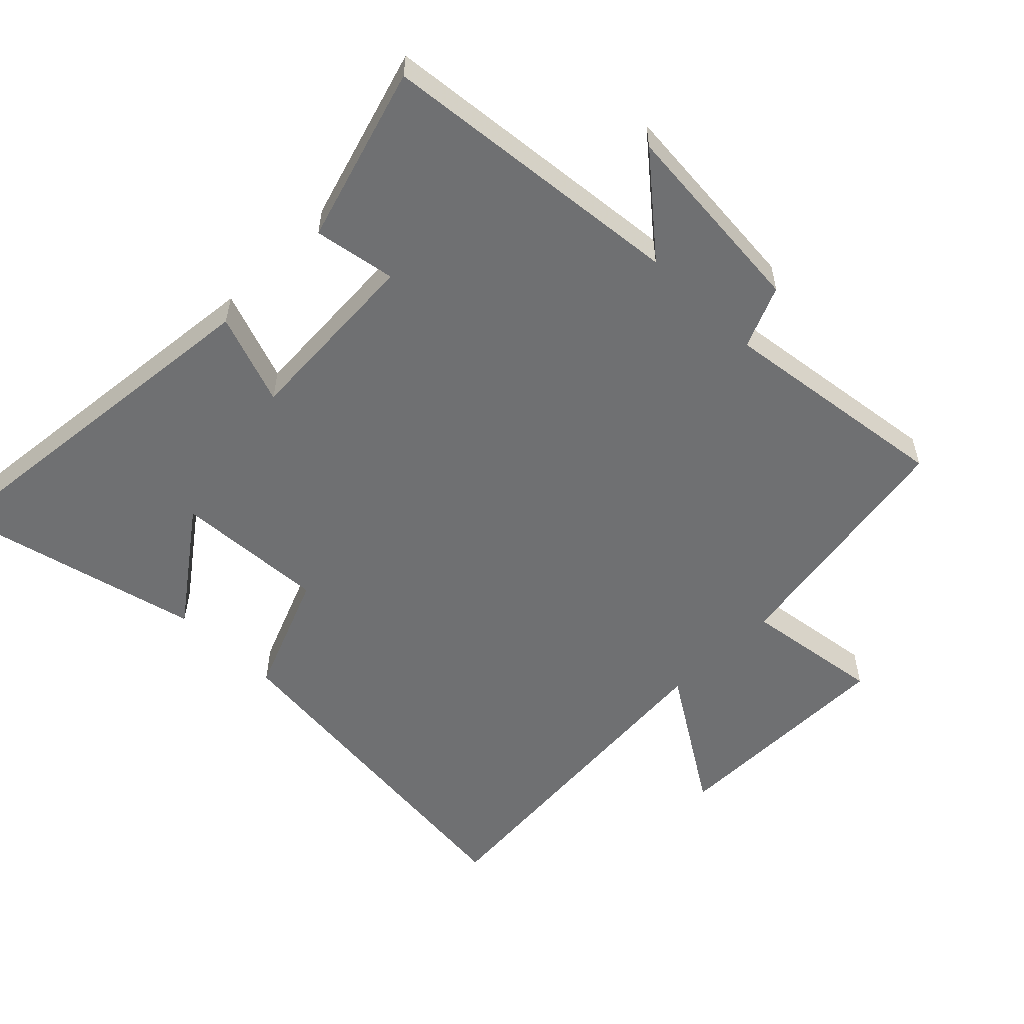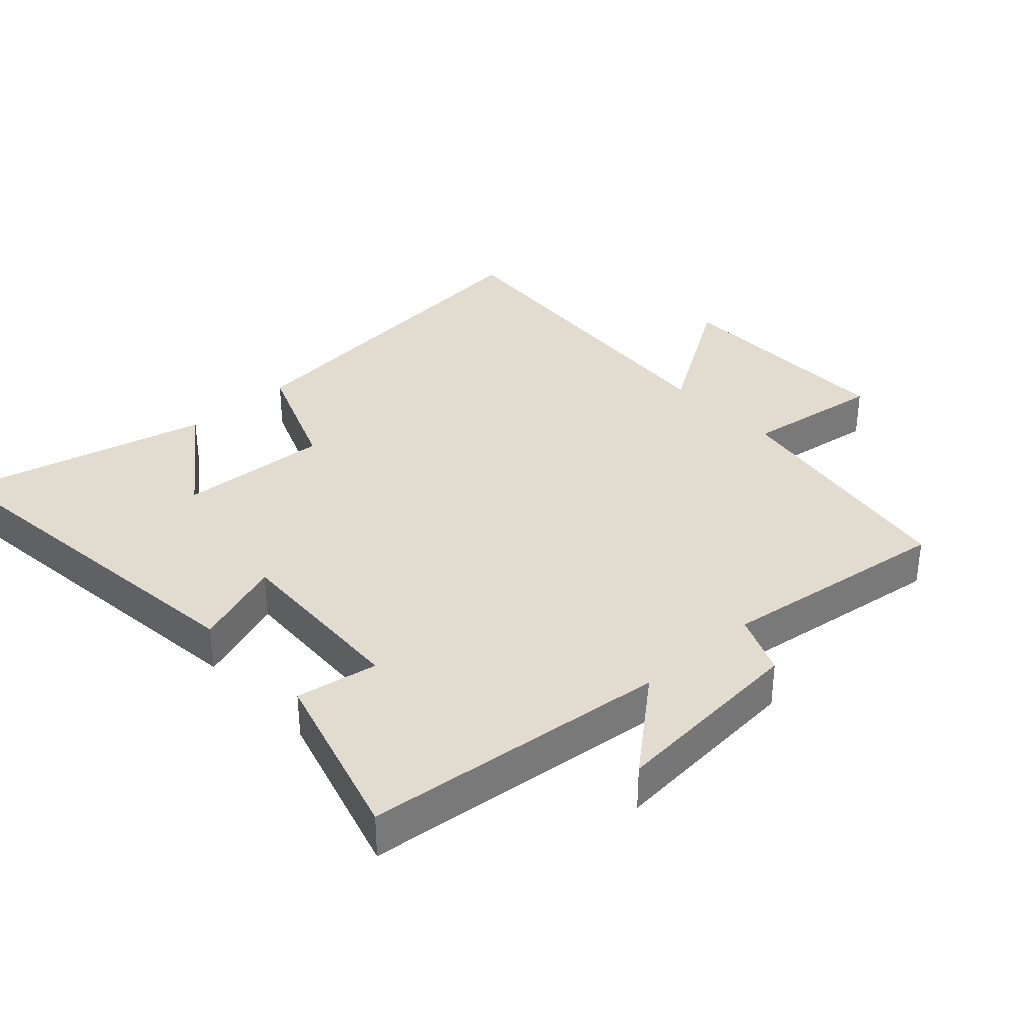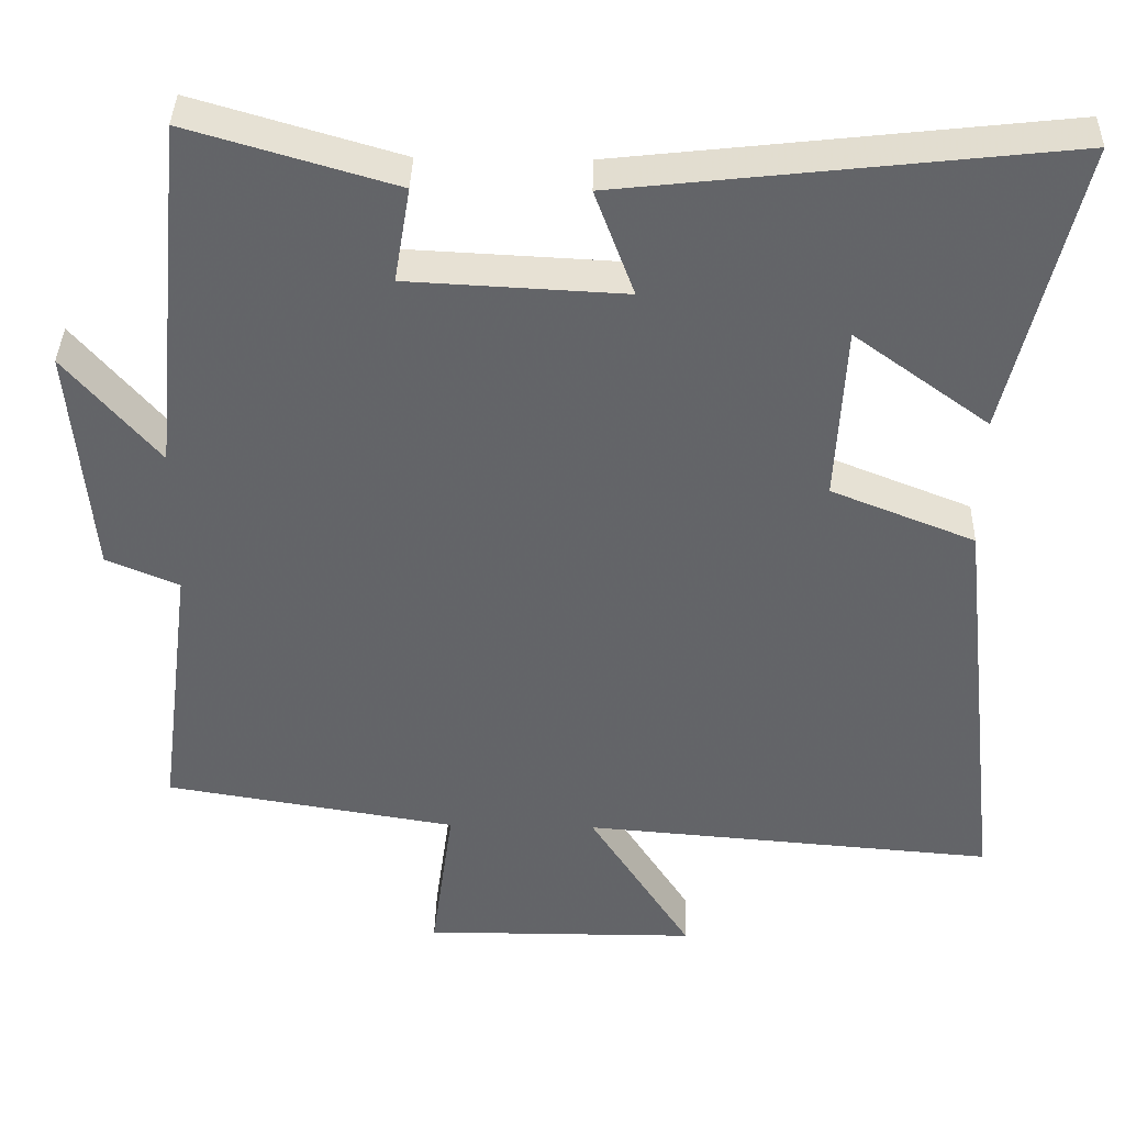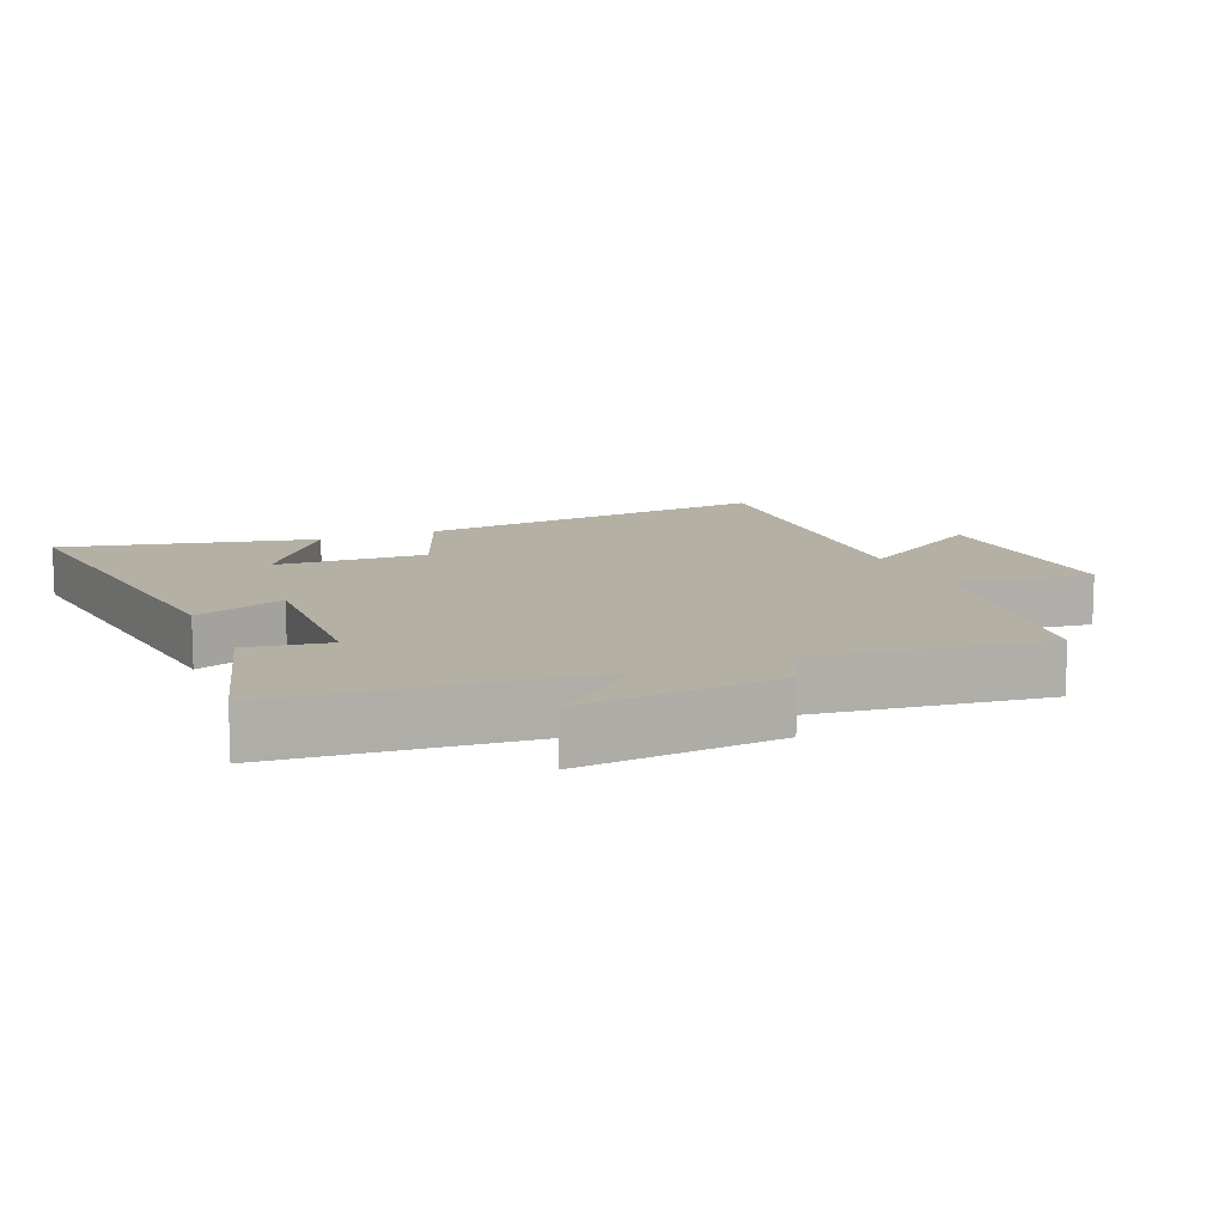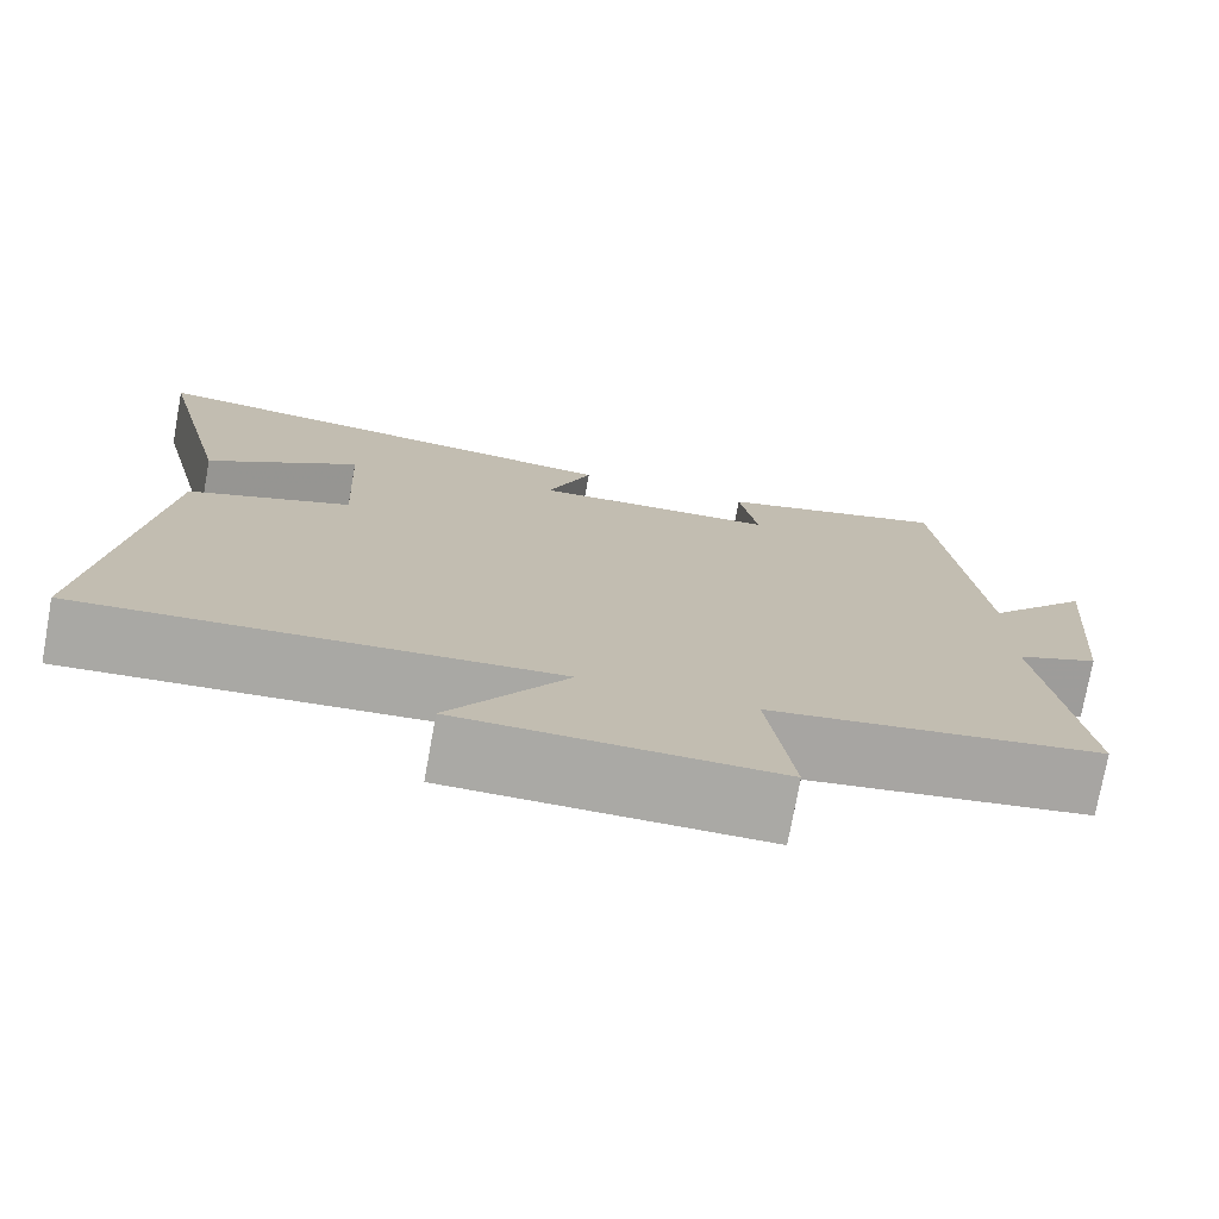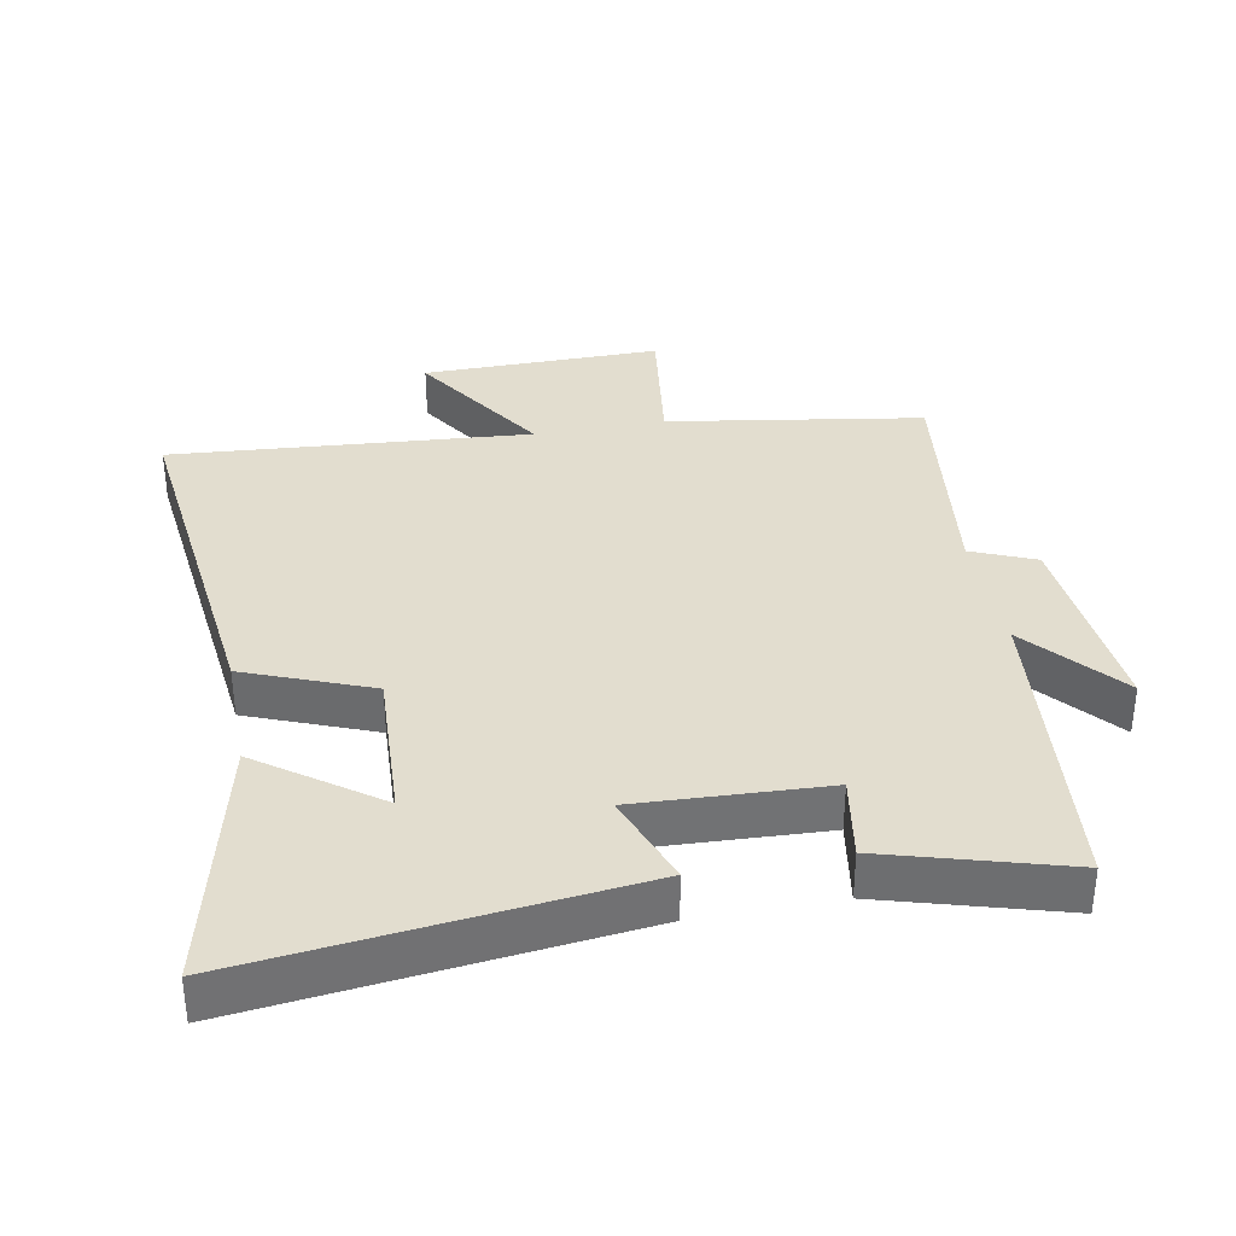
<metadata>
{"format":"obj","ext":"obj","renderer":"f3d","projection":"perspective","resolution":1024,"background":"white","views":[{"elev":-54.9,"azim":45.4,"up":"+Y"},{"elev":34.2,"azim":47.5,"up":"+Y"},{"elev":38.5,"azim":-178.6,"up":"+Z"},{"elev":11.5,"azim":66.7,"up":"+Y"},{"elev":-75.3,"azim":-10.3,"up":"+Z"},{"elev":35.0,"azim":-10.8,"up":"+Y"}]}
</metadata>
<code>
v 0.546 0.07 -0.438
v 0.167 0.07 -0.5
v 0.196 0.07 -0.711
v -0.16 0.07 -0.709
v -0.027 0.07 -0.5
v -0.562 0.07 -0.543
v -0.5 0.07 0.006
v -0.314 0.07 0.08
v -0.326 0.07 0.31
v -0.5 0.07 0.184
v -0.59 0.07 0.564
v -0.02 0.07 0.5
v -0.071 0.07 0.362
v 0.209 0.07 0.376
v 0.188 0.07 0.5
v 0.454 0.07 0.578
v 0.5 0.07 0.115
v 0.62 0.07 0.257
v 0.594 0.07 -0.045
v 0.5 0.07 -0.085
v 0.546 0 -0.438
v 0.167 0 -0.5
v 0.196 0 -0.711
v -0.16 0 -0.709
v -0.027 0 -0.5
v -0.562 0 -0.543
v -0.5 0 0.006
v -0.314 0 0.08
v -0.326 0 0.31
v -0.5 0 0.184
v -0.59 0 0.564
v -0.02 0 0.5
v -0.071 0 0.362
v 0.209 0 0.376
v 0.188 0 0.5
v 0.454 0 0.578
v 0.5 0 0.115
v 0.62 0 0.257
v 0.594 0 -0.045
v 0.5 0 -0.085
f 17 18 19 20
f 15 16 17 20
f 14 15 20 1
f 13 14 1 2
f 11 12 13
f 9 10 11
f 9 11 13
f 8 9 13 2
f 5 6 7 8
f 2 3 4 5
f 2 5 8
f 40 39 38 37
f 40 37 36 35
f 21 40 35 34
f 22 21 34 33
f 33 32 31
f 31 30 29
f 33 31 29
f 22 33 29 28
f 28 27 26 25
f 25 24 23 22
f 28 25 22
f 1 21 22 2
f 2 22 23 3
f 3 23 24 4
f 4 24 25 5
f 5 25 26 6
f 6 26 27 7
f 7 27 28 8
f 8 28 29 9
f 9 29 30 10
f 10 30 31 11
f 11 31 32 12
f 12 32 33 13
f 13 33 34 14
f 14 34 35 15
f 15 35 36 16
f 16 36 37 17
f 17 37 38 18
f 18 38 39 19
f 19 39 40 20
f 20 40 21 1

</code>
